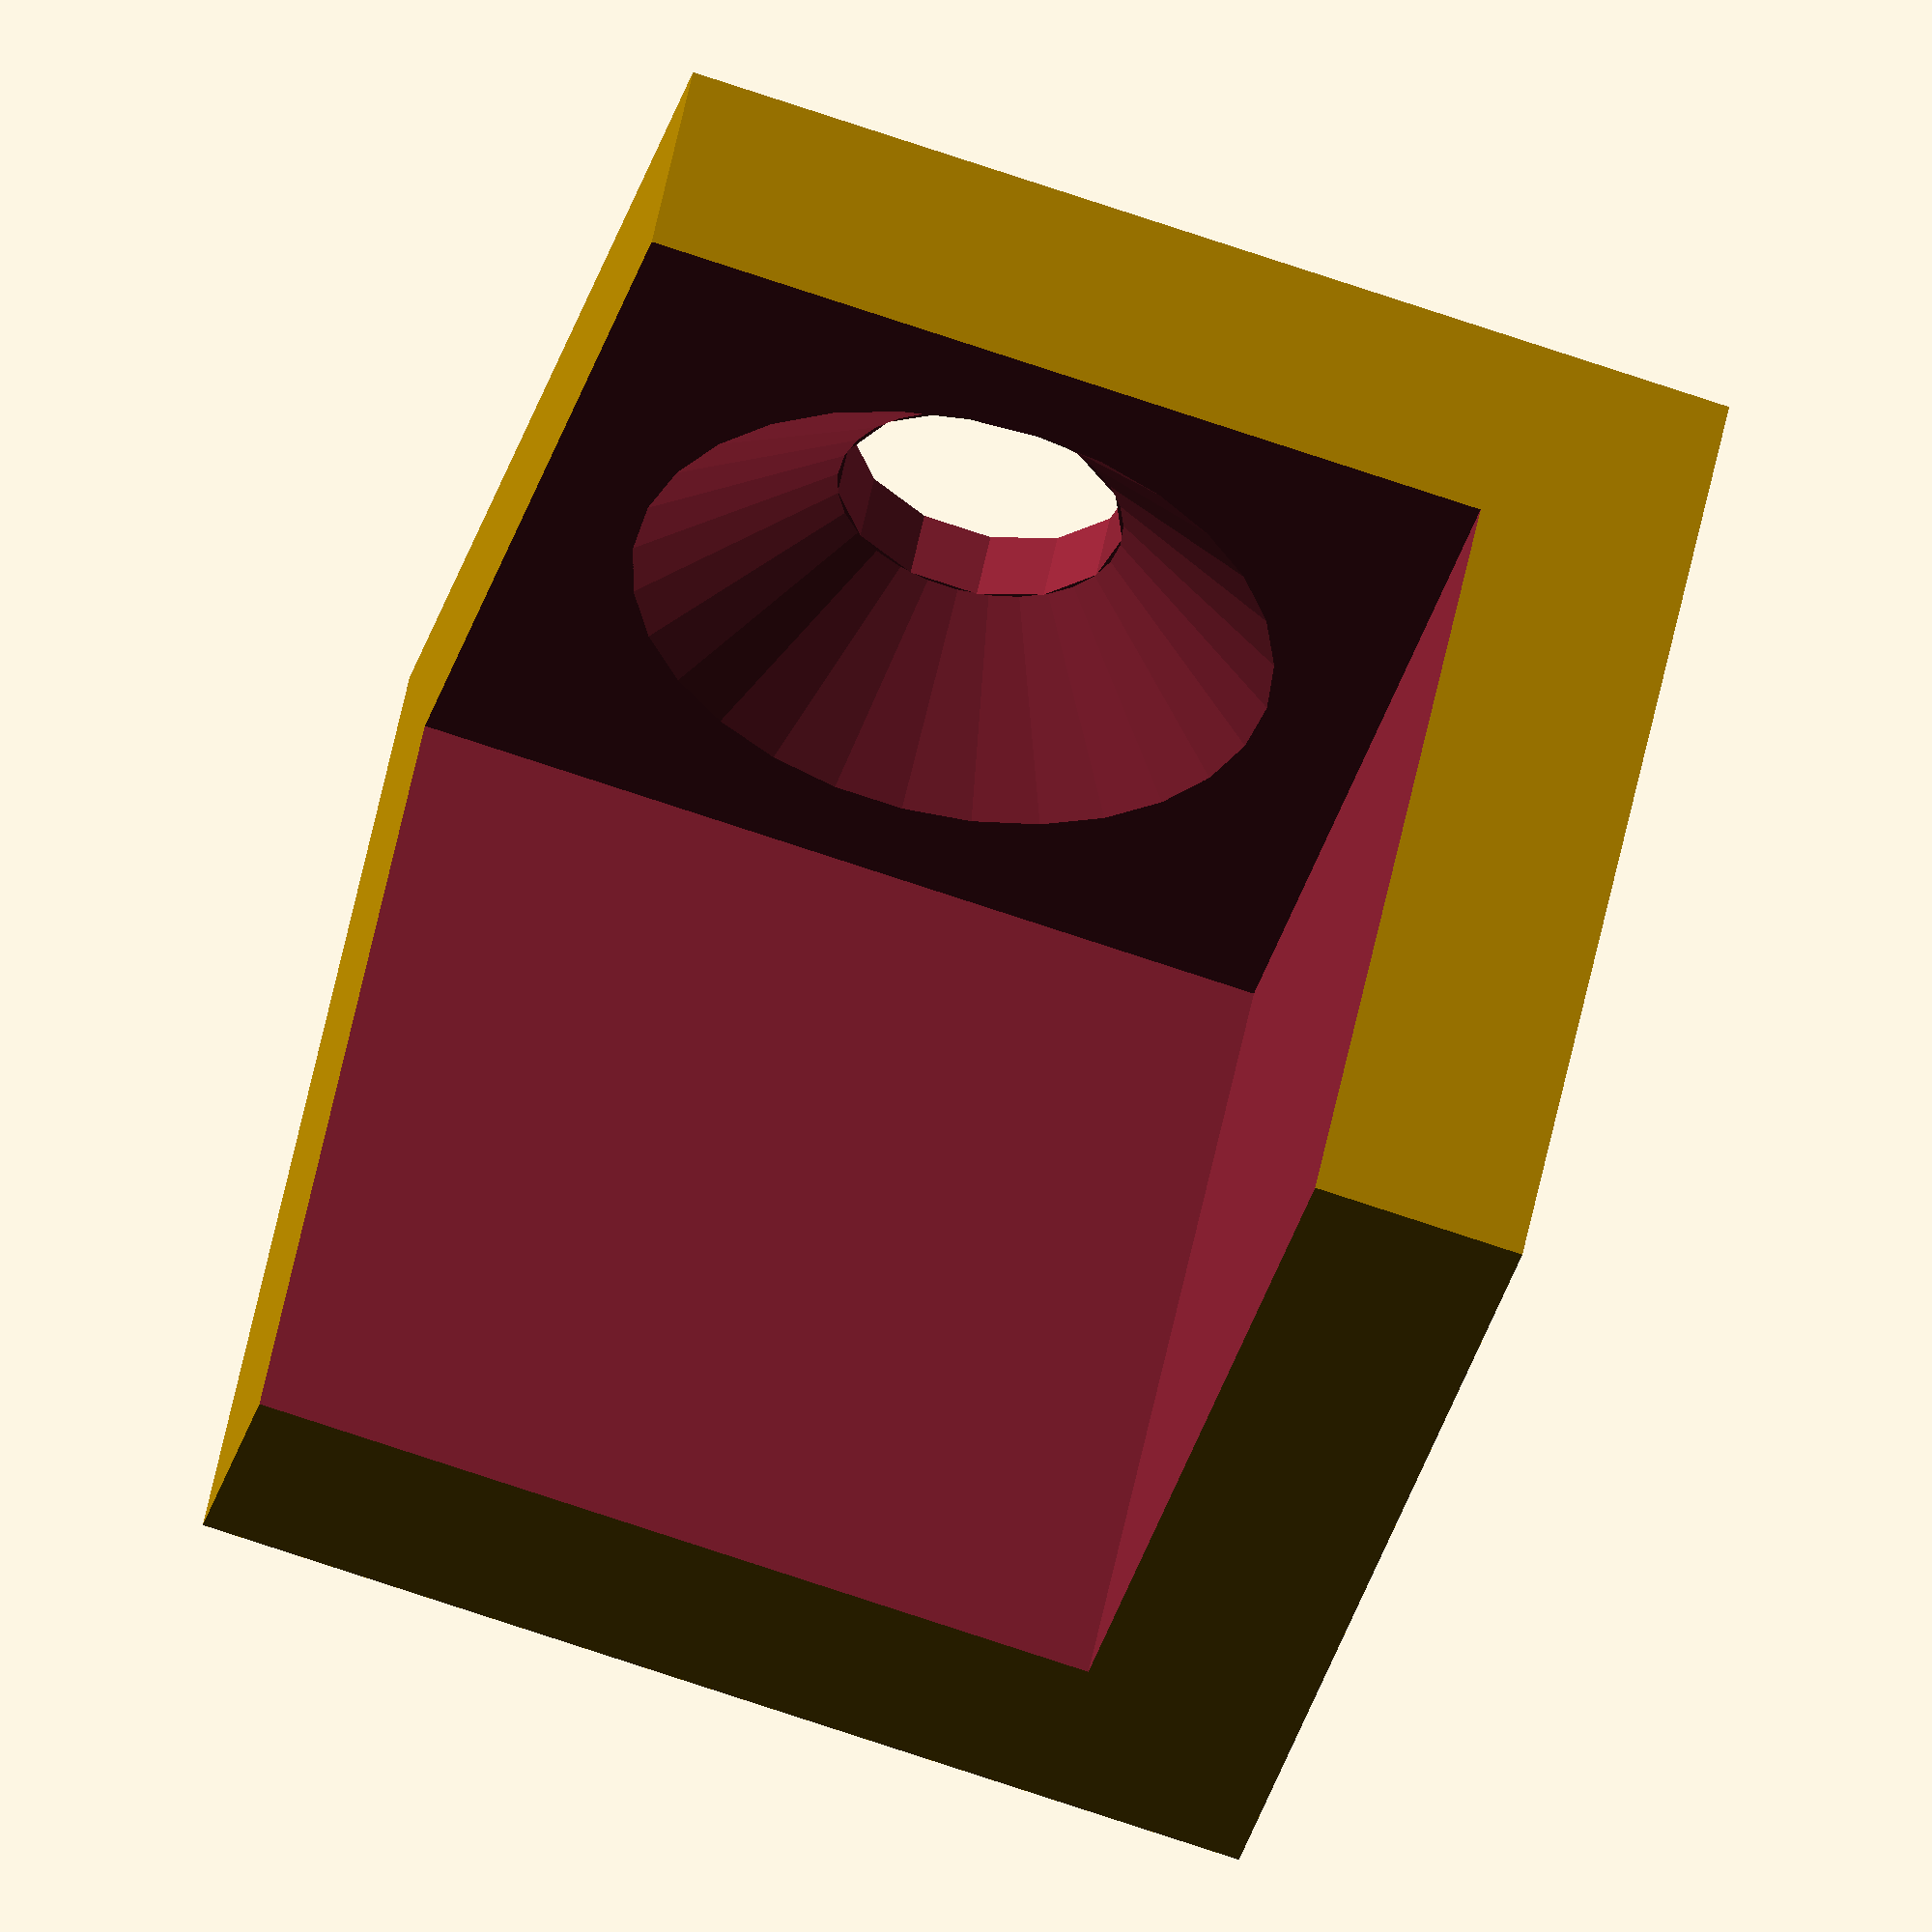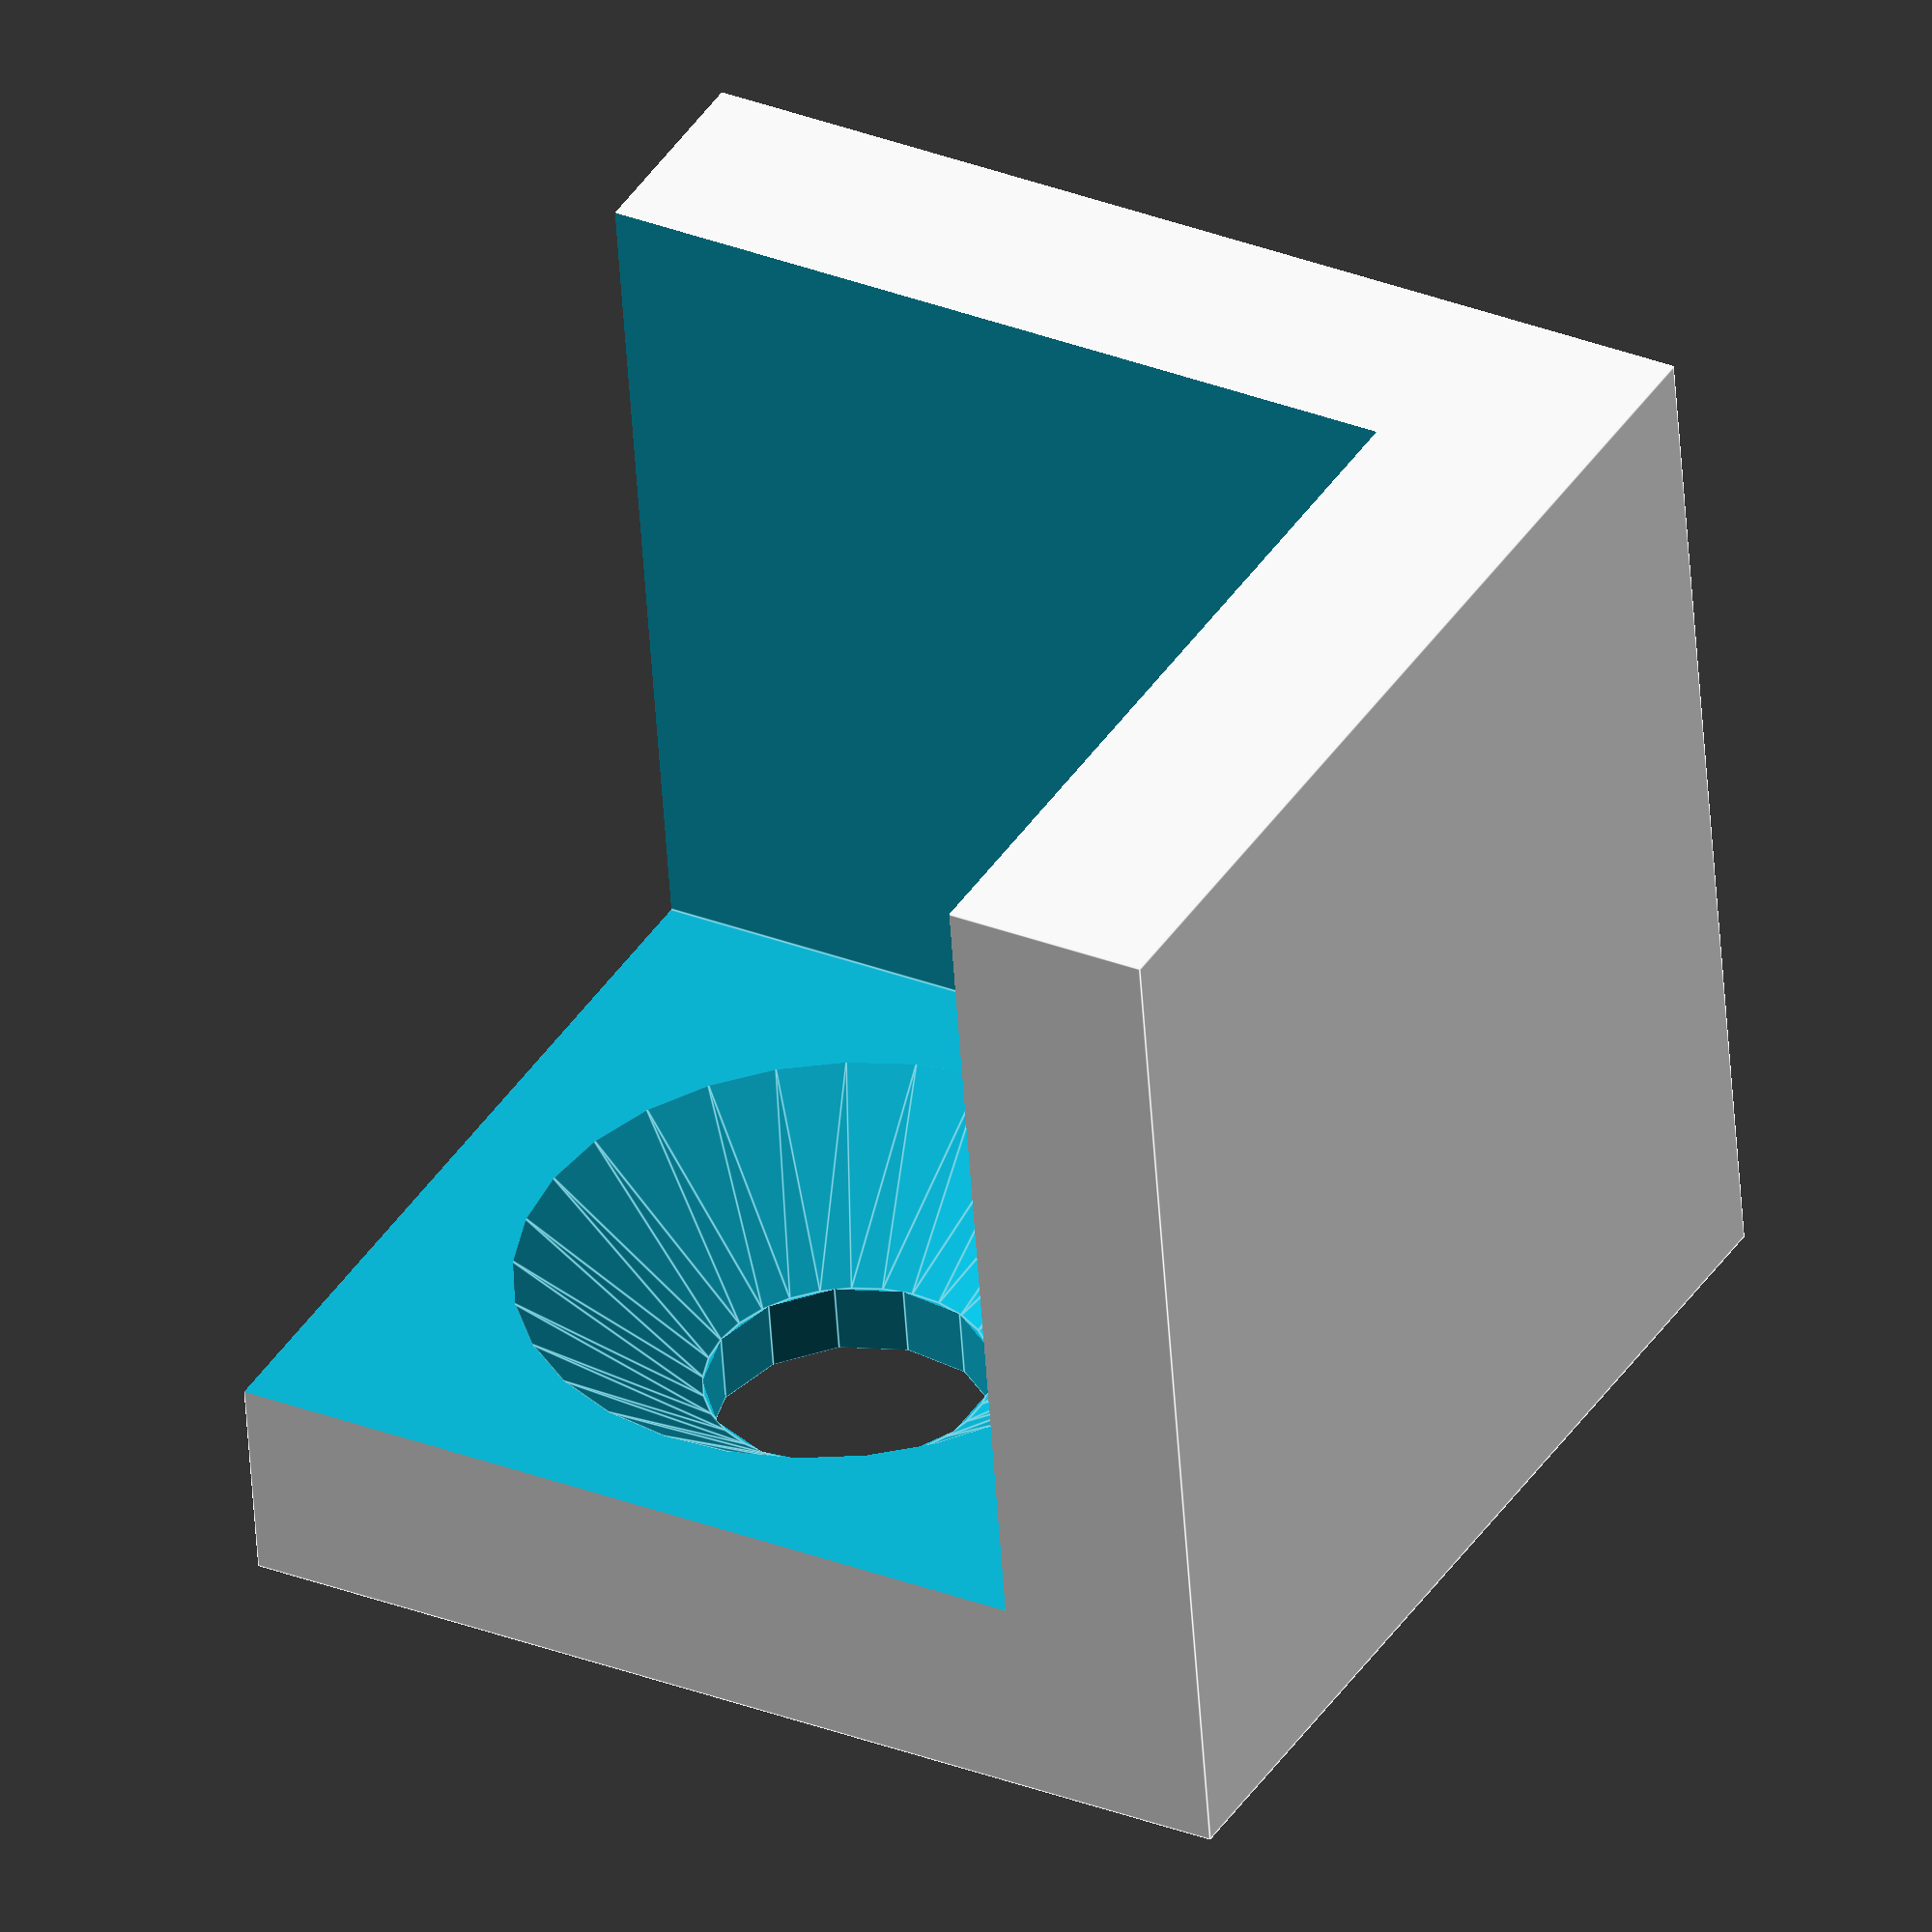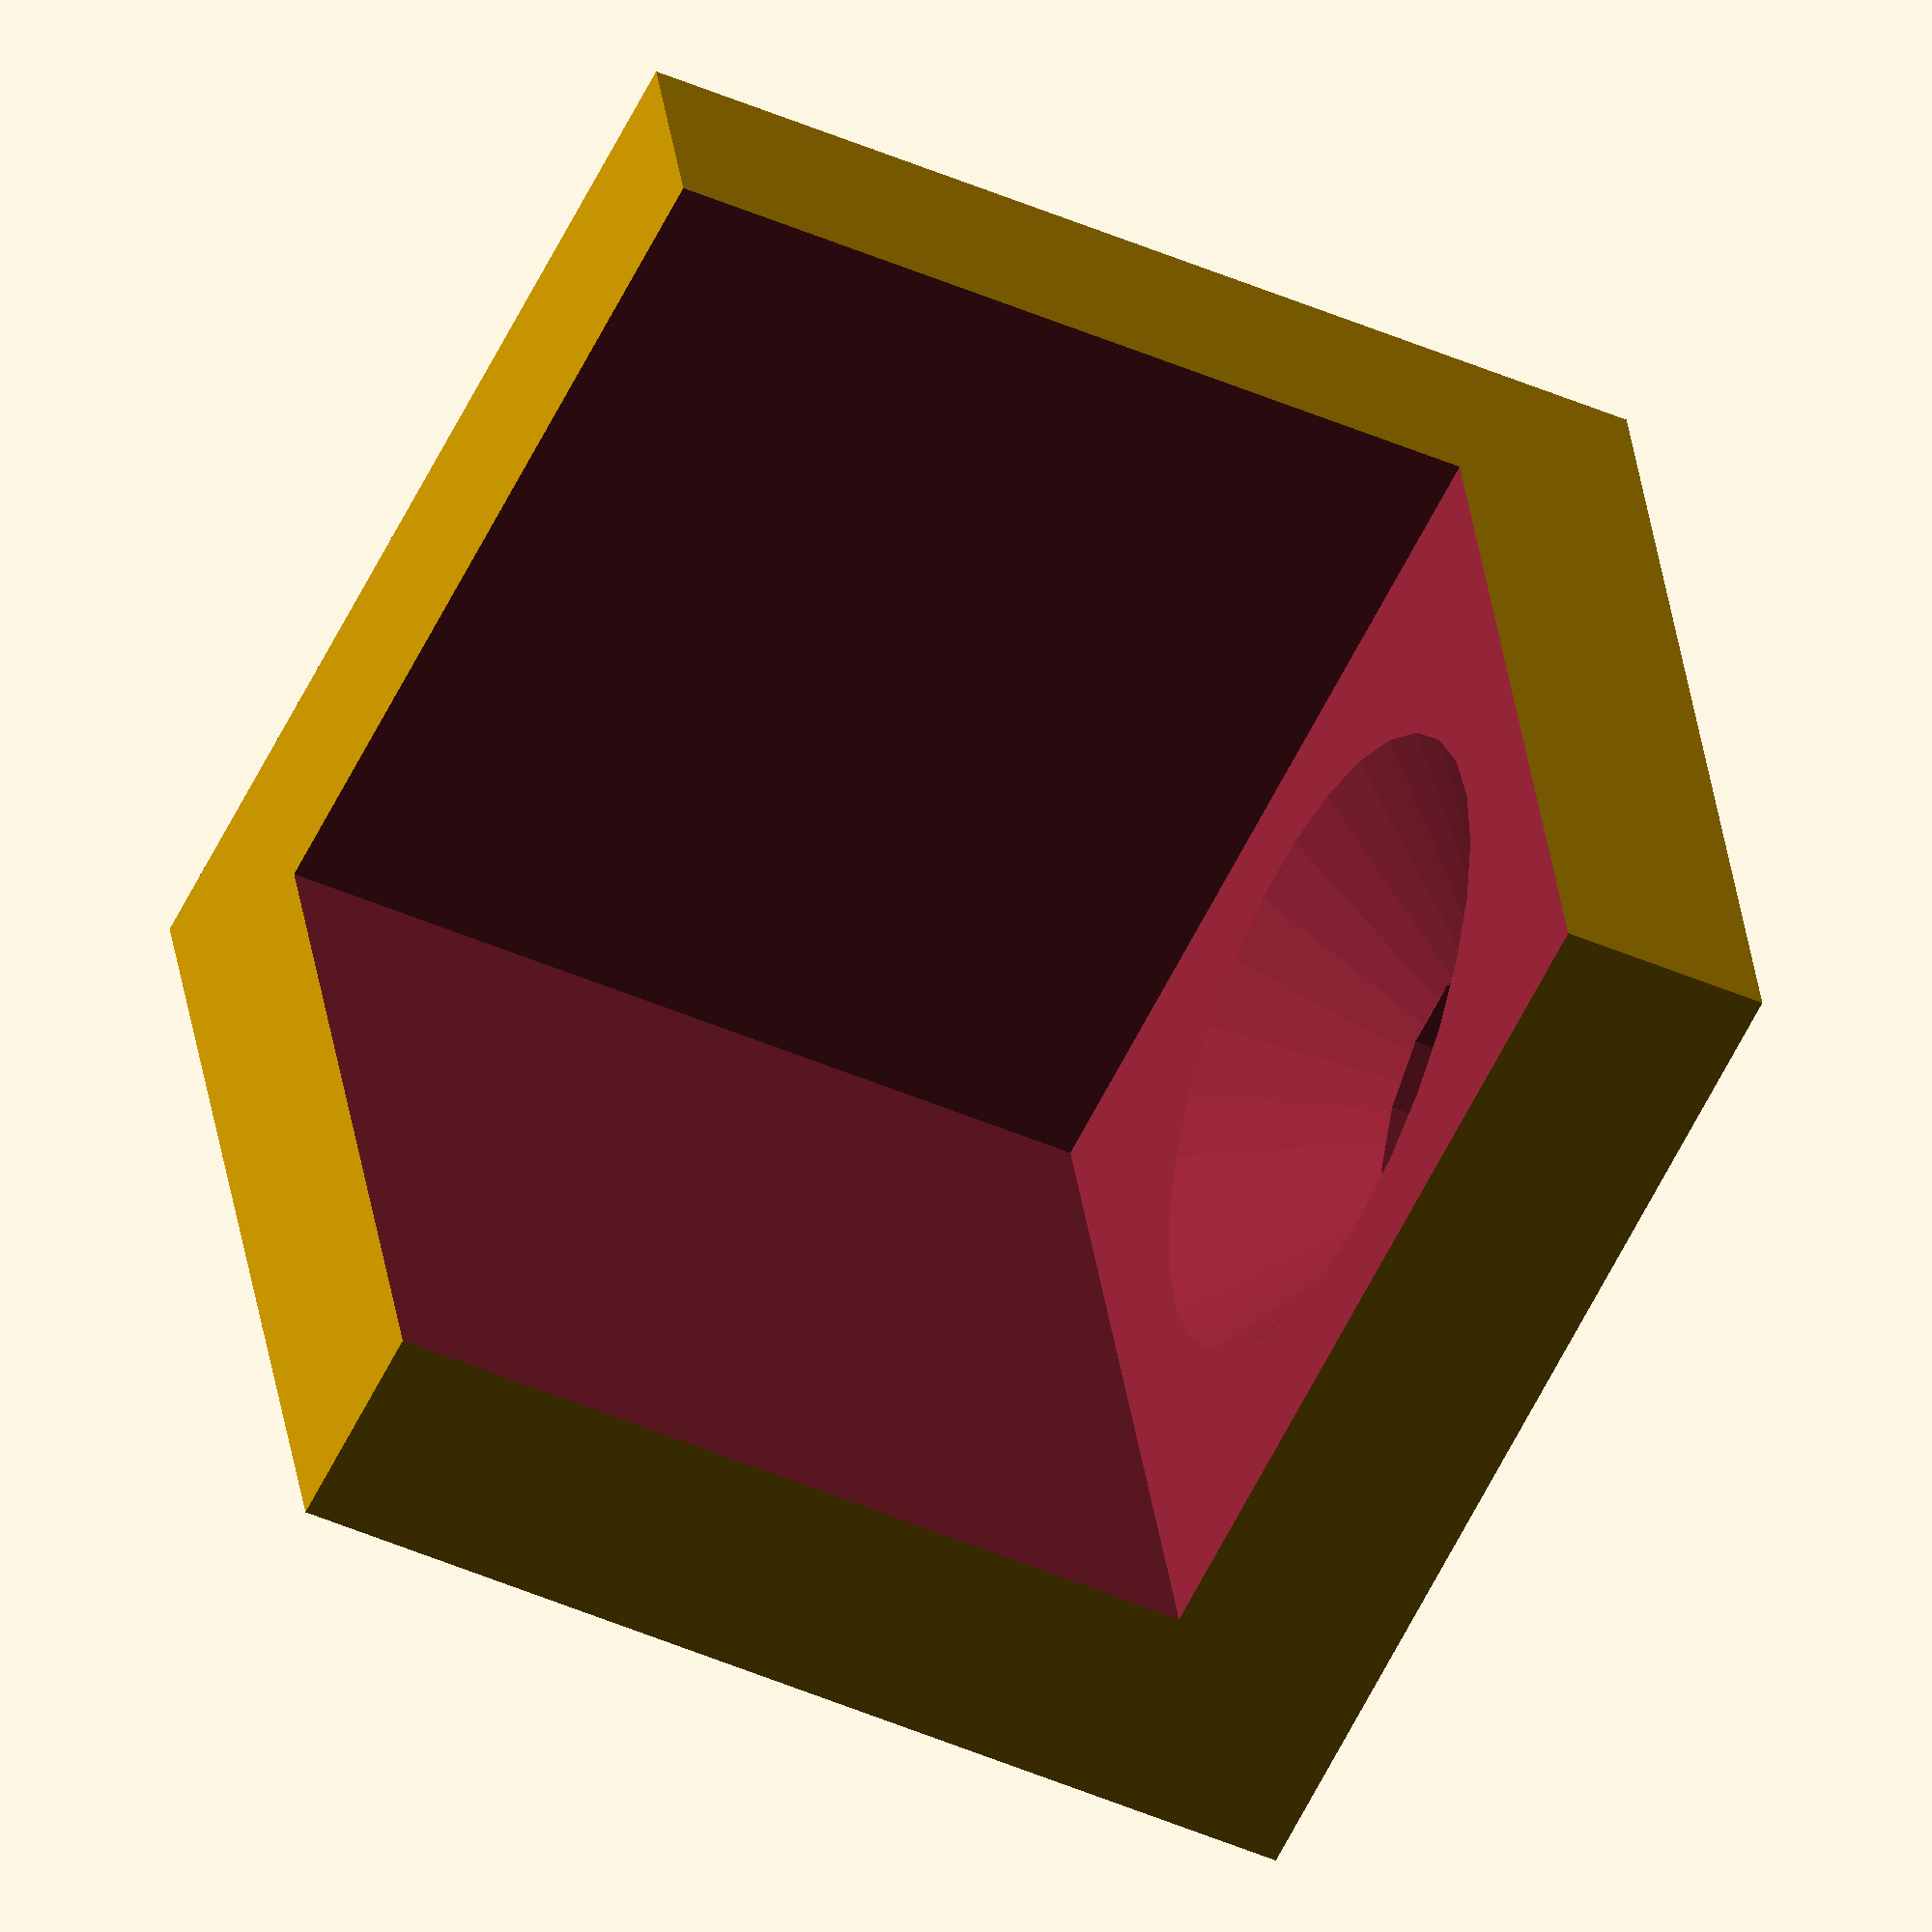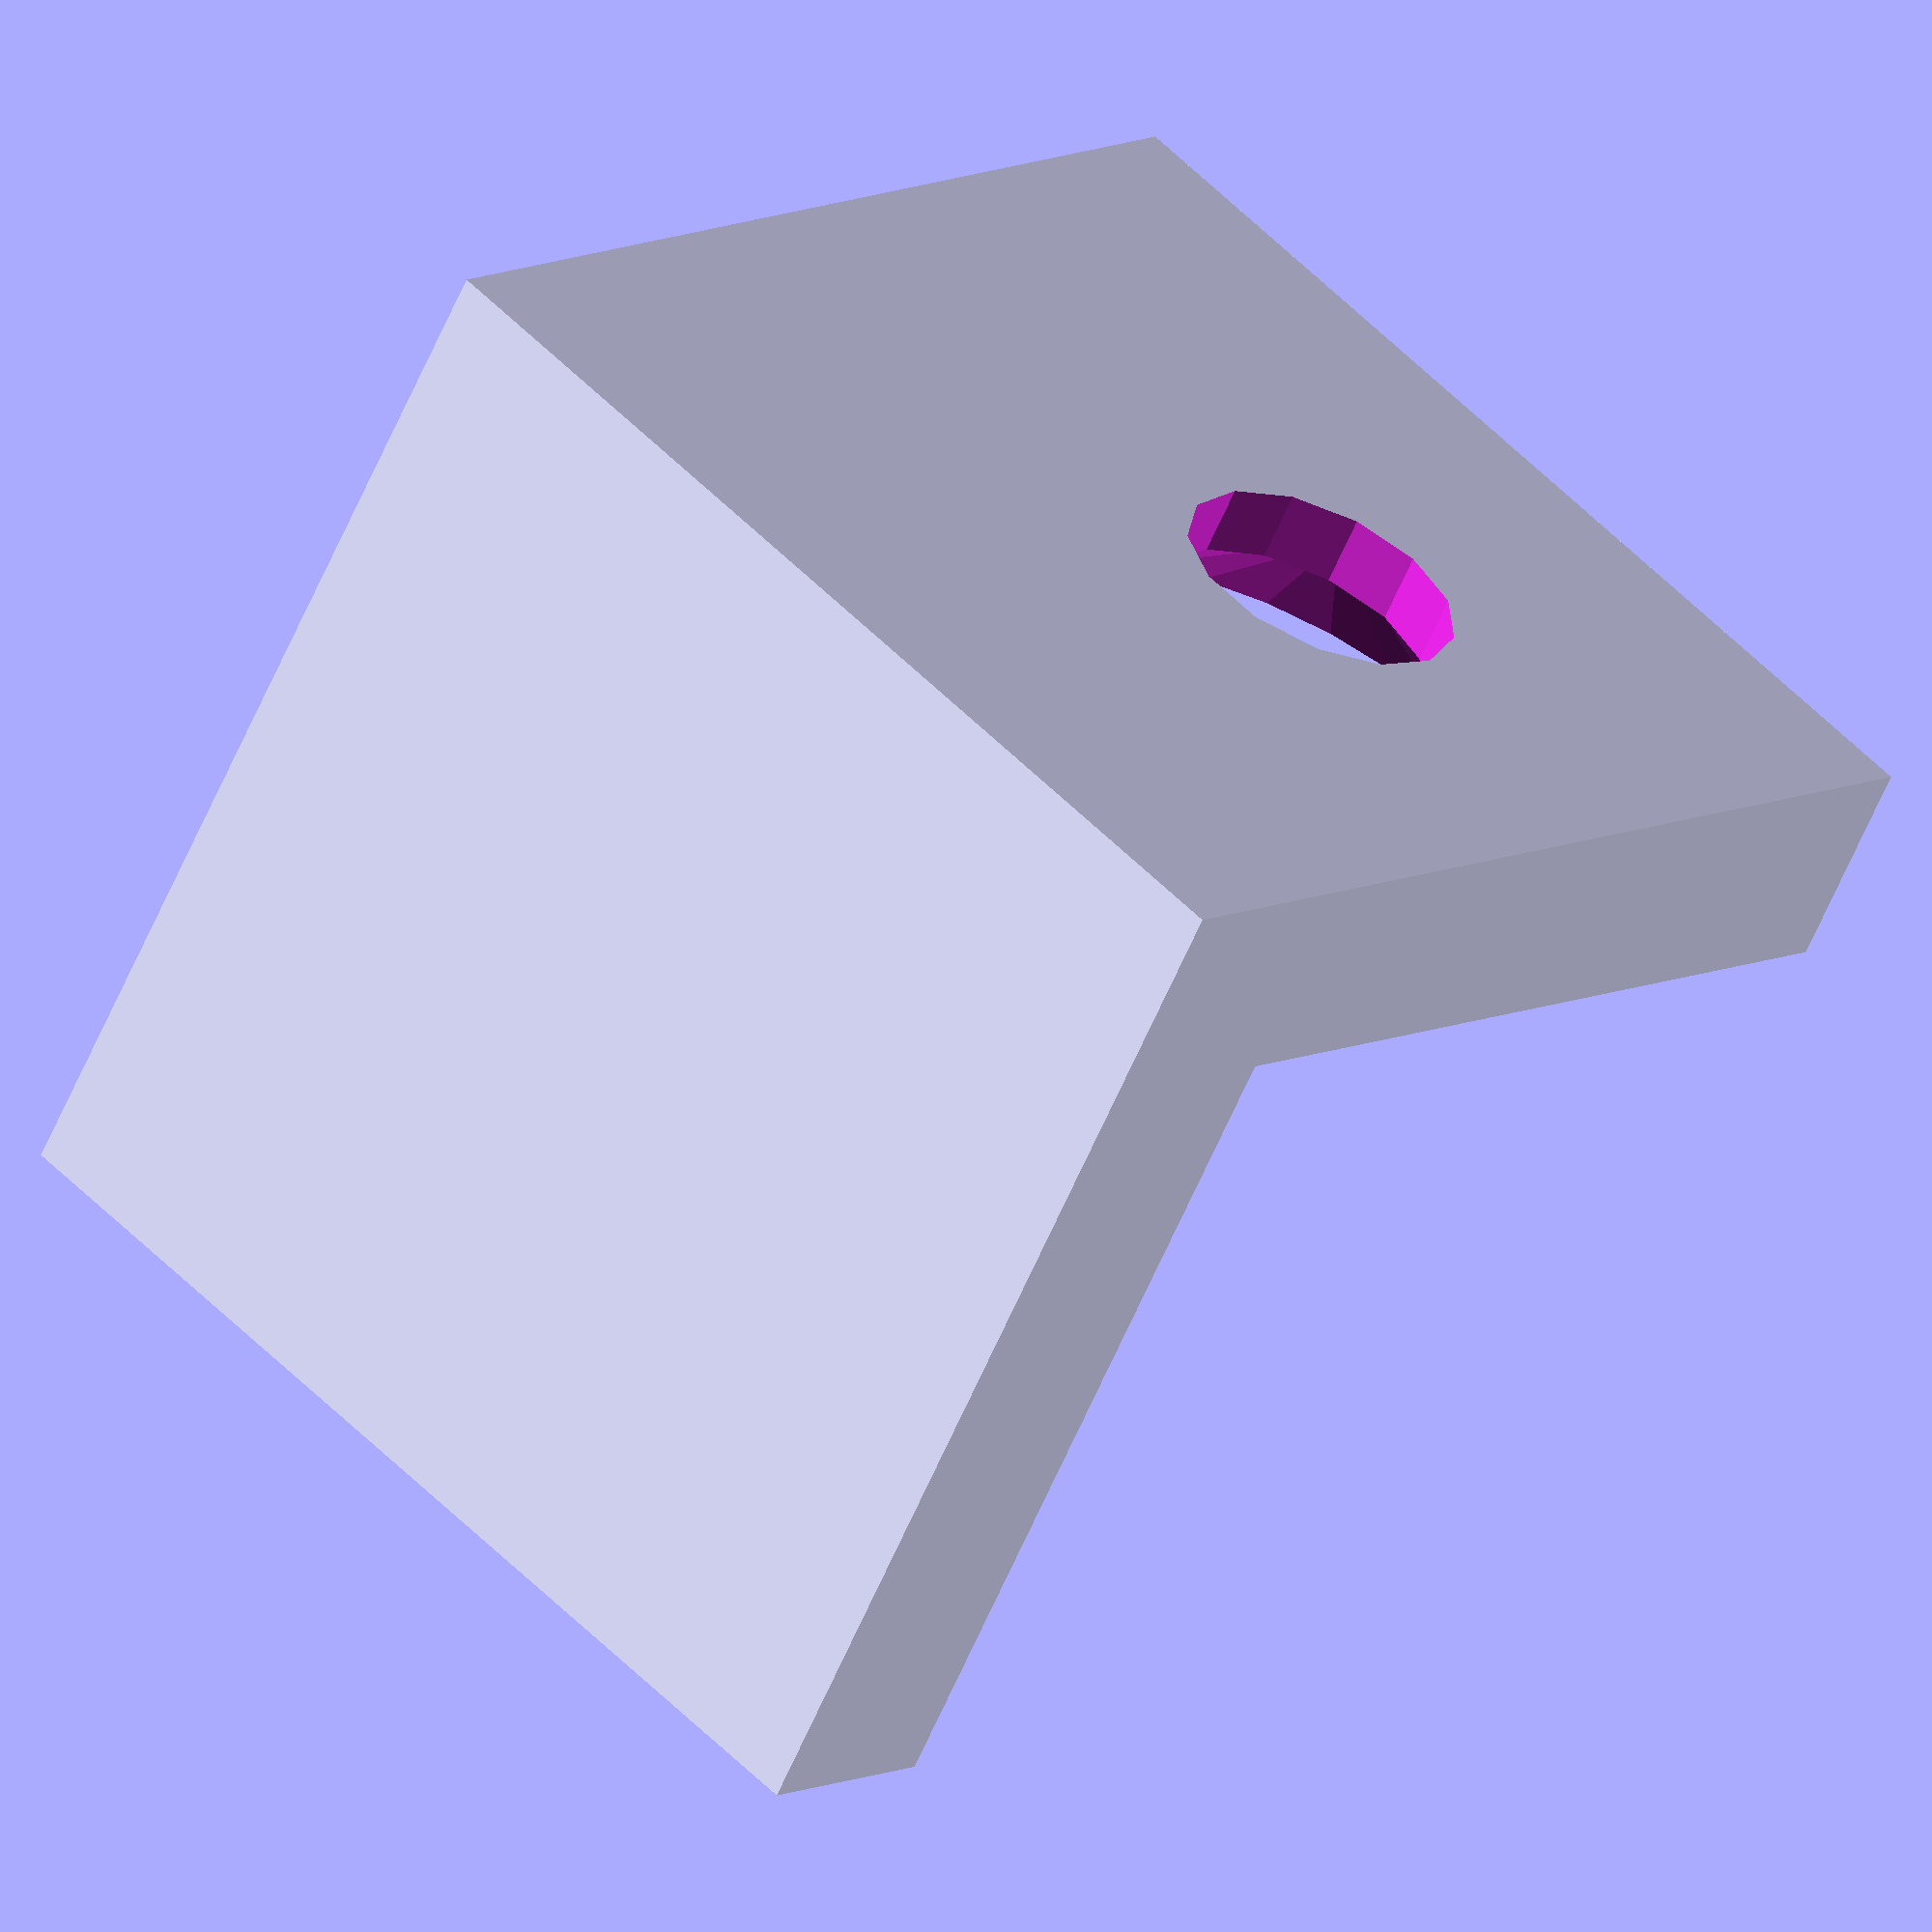
<openscad>

module corner(size = 15, wall_thickness = 3, screw_shank_diameter = 4, screw_head_diameter = 9, screw_head_height = 2, smidge = 0.01) {
  difference() {
    cube([size, size, size]);
    translate([wall_thickness, wall_thickness, wall_thickness]) {
      cube([size, size, size]);
    }
    translate([wall_thickness + (size - wall_thickness)/2, wall_thickness + (size - wall_thickness)/2, 0]) {
      union() {
        translate([0, 0, wall_thickness - screw_head_height]) {
          cylinder(d = screw_shank_diameter, d2 = screw_head_diameter, h = screw_head_height + smidge, $fa = 1, $fs = 1);
        }
        translate([0, 0, -smidge]) {
          cylinder(d = screw_shank_diameter, h = wall_thickness + 2 * smidge, $fa = 1, $fs = 1);
        }
      }
    }
  }
}

corner(size = 15, wall_thickness = 3, screw_shank_diameter = 4, screw_head_diameter = 9, screw_head_height = 2);

</openscad>
<views>
elev=127.9 azim=105.3 roll=169.1 proj=o view=wireframe
elev=52.9 azim=209.3 roll=3.7 proj=o view=edges
elev=223.6 azim=254.4 roll=117.5 proj=o view=solid
elev=240.3 azim=46.9 roll=22.9 proj=o view=wireframe
</views>
